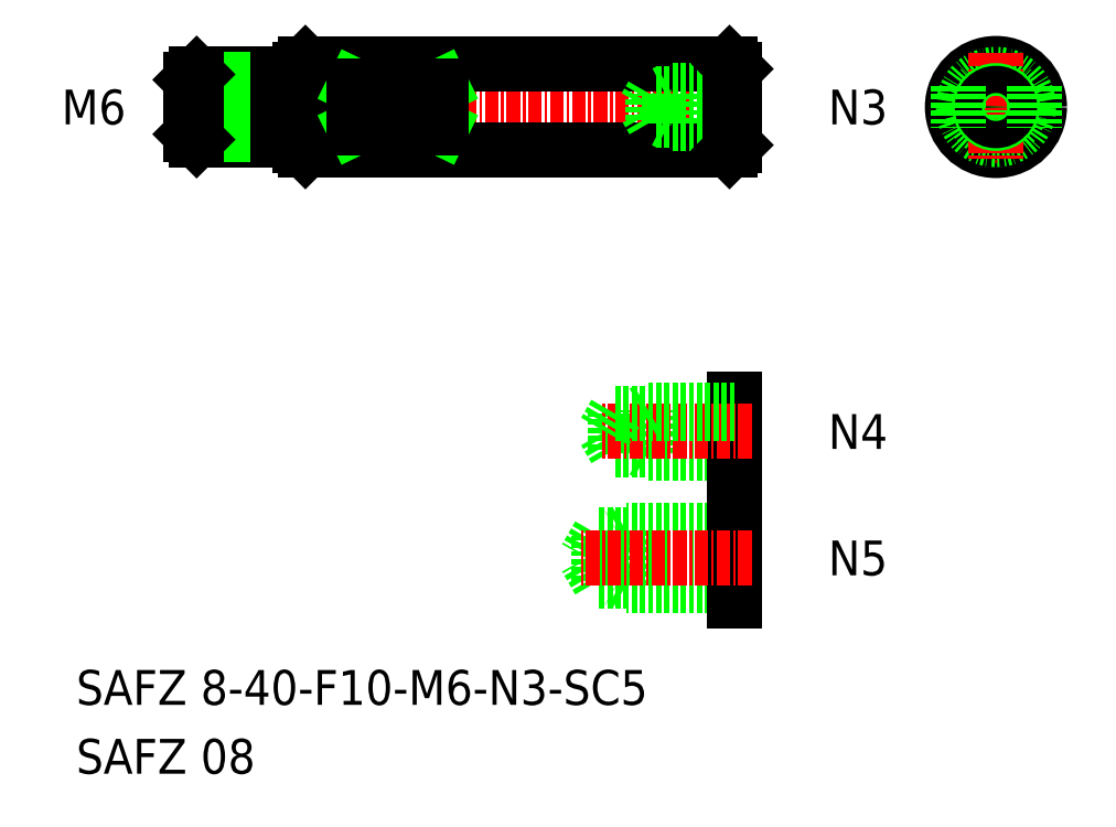
<metadata>
{"format":"dxf","ext":"dxf","renderer":"ezdxf+matplotlib","layout":"modelspace","background":"white","min_lineweight":24,"dpi":150}
</metadata>
<code>
0
SECTION
2
ENTITIES
0
TEXT
8
0
10
465
20
-145.7
30
0
40
3.2
1
SAFZ 8-40-F10-M6-N3-SC5
0
TEXT
8
0
10
465
20
-152.1
30
0
40
3.2
1
SAFZ 08
0
LINE
8
CENTER
10
474.5
20
-90.76
30
0
11
526.5
21
-90.76
31
0
0
LINE
8
0
10
486
20
-86.76
30
0
11
525
21
-86.76
31
0
0
LINE
8
0
10
486
20
-94.76
30
0
11
525
21
-94.76
31
0
0
LINE
8
0
10
485.5
20
-94.26
30
0
11
485.5
21
-87.26
31
0
0
LINE
8
CENTER
10
544.5
20
-90.76
30
0
11
554.5
21
-90.76
31
0
0
CIRCLE
8
0
10
549.5
20
-90.76
30
0
40
4
0
CIRCLE
8
0
10
549.5
20
-90.76
30
0
40
3
0
CIRCLE
8
0
10
549.5
20
-90.76
30
0
40
2.2
0
LINE
8
CENTER
10
549.5
20
-85.76
30
0
11
549.5
21
-95.76
31
0
0
LINE
8
0
10
525.5
20
-87.26
30
0
11
525.5
21
-94.26
31
0
0
LINE
8
0
10
476
20
-93.76
30
0
11
483.5
21
-93.76
31
0
0
LINE
8
0
10
476
20
-87.76
30
0
11
483.5
21
-87.76
31
0
0
LINE
8
0
10
475.5
20
-88.26
30
0
11
483.5
21
-88.26
31
0
0
LINE
8
0
10
475.5
20
-93.26
30
0
11
483.5
21
-93.26
31
0
0
LINE
8
0
10
475.5
20
-93.26
30
0
11
475.5
21
-88.26
31
0
0
LINE
8
0
10
476
20
-93.76
30
0
11
476
21
-87.76
31
0
0
LINE
8
0
10
475.5
20
-93.26
30
0
11
476
21
-93.76
31
0
0
LINE
8
0
10
475.5
20
-88.26
30
0
11
476
21
-87.76
31
0
0
LINE
8
0
10
483.5
20
-87.76
30
0
11
483.5
21
-93.76
31
0
0
LINE
8
0
10
483.5
20
-92.96
30
0
11
485.5
21
-92.96
31
0
0
LINE
8
0
10
483.5
20
-88.56
30
0
11
485.5
21
-88.56
31
0
0
TEXT
8
0
10
464.2
20
-92.36
30
0
40
3.2
1
M6
72
     2
11
469.5
21
-90.76
31
0
73
     2
0
LINE
8
0
10
525.5
20
-89.01
30
0
11
525.5
21
-89.01
31
0
0
LINE
8
0
10
525.5
20
-92.26
30
0
11
519.5
21
-92.26
31
0
0
LINE
8
0
10
525.5
20
-92.01
30
0
11
518
21
-92.01
31
0
0
LINE
8
0
10
525.5
20
-89.26
30
0
11
519.5
21
-89.26
31
0
0
LINE
8
0
10
525.5
20
-89.51
30
0
11
518
21
-89.51
31
0
0
LINE
8
0
10
518
20
-92.01
30
0
11
517.3
21
-90.76
31
0
0
LINE
8
0
10
518
20
-92.01
30
0
11
518
21
-89.51
31
0
0
LINE
8
0
10
519.5
20
-92.26
30
0
11
519.5
21
-89.26
31
0
0
LINE
8
0
10
519
20
-92.01
30
0
11
519.5
21
-92.26
31
0
0
LINE
8
0
10
517.3
20
-90.76
30
0
11
518
21
-89.51
31
0
0
LINE
8
0
10
519.5
20
-89.26
30
0
11
519
21
-89.51
31
0
0
TEXT
8
0
10
534.1
20
-92.36
30
0
40
3.2
1
N3
11
534.1
21
-90.76
31
0
73
     2
0
LINE
8
0
10
514.5
20
-122.3
30
0
11
513.6
21
-120.6
31
0
0
LINE
8
0
10
514.5
20
-122.3
30
0
11
514.5
21
-119
31
0
0
LINE
8
0
10
517.5
20
-122.6
30
0
11
517.5
21
-118.6
31
0
0
LINE
8
0
10
525.5
20
-130.1
30
0
11
513.1
21
-130.1
31
0
0
LINE
8
0
10
525.5
20
-134.3
30
0
11
513.1
21
-134.3
31
0
0
LINE
8
0
10
525.5
20
-134.7
30
0
11
515.5
21
-134.7
31
0
0
LINE
8
0
10
525.5
20
-129.7
30
0
11
515.5
21
-129.7
31
0
0
LINE
8
0
10
525.5
20
-122.6
30
0
11
517.5
21
-122.6
31
0
0
LINE
8
0
10
525.5
20
-122.3
30
0
11
514.5
21
-122.3
31
0
0
LINE
8
0
10
513.1
20
-134.3
30
0
11
513.1
21
-130.2
31
0
0
LINE
8
0
10
513.1
20
-130.1
30
0
11
511.8
21
-132.2
31
0
0
LINE
8
0
10
515.5
20
-129.7
30
0
11
515.5
21
-134.7
31
0
0
LINE
8
0
10
513.1
20
-134.3
30
0
11
511.8
21
-132.2
31
0
0
LINE
8
0
10
515.5
20
-134.7
30
0
11
514.9
21
-134.3
31
0
0
LINE
8
0
10
515.5
20
-129.7
30
0
11
514.9
21
-130.1
31
0
0
LINE
8
0
10
517.5
20
-122.6
30
0
11
516.9
21
-122.3
31
0
0
LINE
8
0
10
525.5
20
-117.6
30
0
11
525.5
21
-136.2
31
0
0
LINE
8
CENTER
10
527.1
20
-120.6
30
0
11
513.2
21
-120.6
31
0
0
LINE
8
0
10
525.5
20
-118.6
30
0
11
517.5
21
-118.6
31
0
0
LINE
8
0
10
525.5
20
-119
30
0
11
514.5
21
-119
31
0
0
LINE
8
0
10
517.5
20
-118.6
30
0
11
516.9
21
-119
31
0
0
LINE
8
0
10
514.5
20
-119
30
0
11
513.6
21
-120.6
31
0
0
TEXT
8
0
10
534.1
20
-122.2
30
0
40
3.2
1
N4
11
534.1
21
-120.6
31
0
73
     2
0
TEXT
8
0
10
534.1
20
-133.8
30
0
40
3.2
1
N5
11
534.1
21
-132.2
31
0
73
     2
0
LINE
8
CENTER
10
527.1
20
-132.2
30
0
11
511.4
21
-132.2
31
0
0
CIRCLE
8
0
10
549.5
20
-90.76
30
0
40
1.5
0
CIRCLE
8
0
10
549.5
20
-90.76
30
0
40
1.25
0
LINE
8
0
10
525.5
20
-94.26
30
0
11
525
21
-94.76
31
0
0
LINE
8
0
10
525.5
20
-87.26
30
0
11
525
21
-86.76
31
0
0
LINE
8
0
10
525
20
-86.76
30
0
11
525
21
-94.76
31
0
0
LINE
8
0
10
485.5
20
-87.26
30
0
11
486
21
-86.76
31
0
0
LINE
8
0
10
485.5
20
-94.26
30
0
11
486
21
-94.76
31
0
0
LINE
8
0
10
486
20
-94.76
30
0
11
486
21
-86.76
31
0
0
LINE
8
0
10
498.5
20
-92.7
30
0
11
498.5
21
-88.82
31
0
0
LINE
8
0
10
490.5
20
-88.82
30
0
11
490.5
21
-92.7
31
0
0
LINE
8
0
10
490.5
20
-92.7
30
0
11
498.5
21
-88.82
31
0
0
LINE
8
0
10
490.5
20
-88.82
30
0
11
498.5
21
-92.7
31
0
0
LINE
8
0
10
498.5
20
-92.7
30
0
11
490.5
21
-92.7
31
0
0
LINE
8
0
10
498.5
20
-88.82
30
0
11
490.5
21
-88.82
31
0
0
LINE
8
0
10
546
20
-88.82
30
0
11
546
21
-92.7
31
0
0
LINE
8
0
10
553
20
-88.82
30
0
11
553
21
-92.7
31
0
0
ENDSEC
0
EOF

</code>
